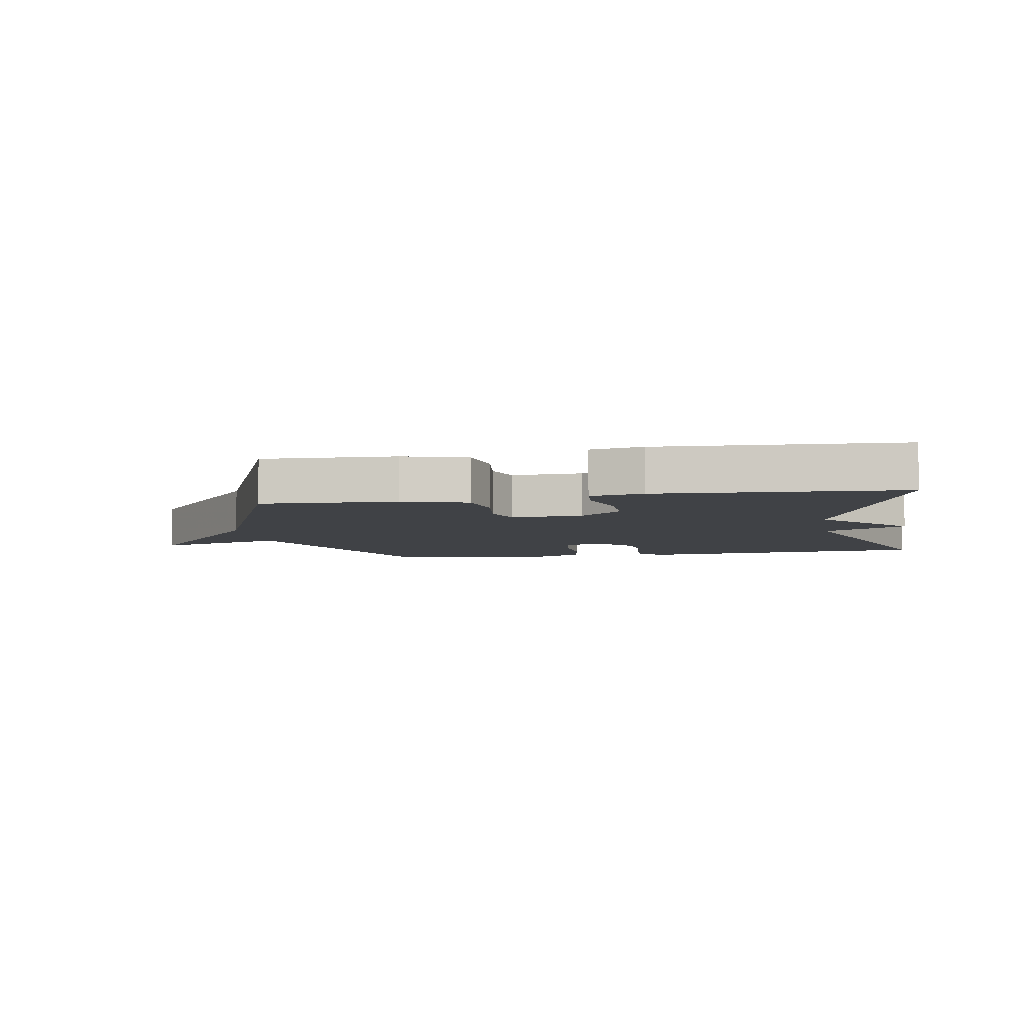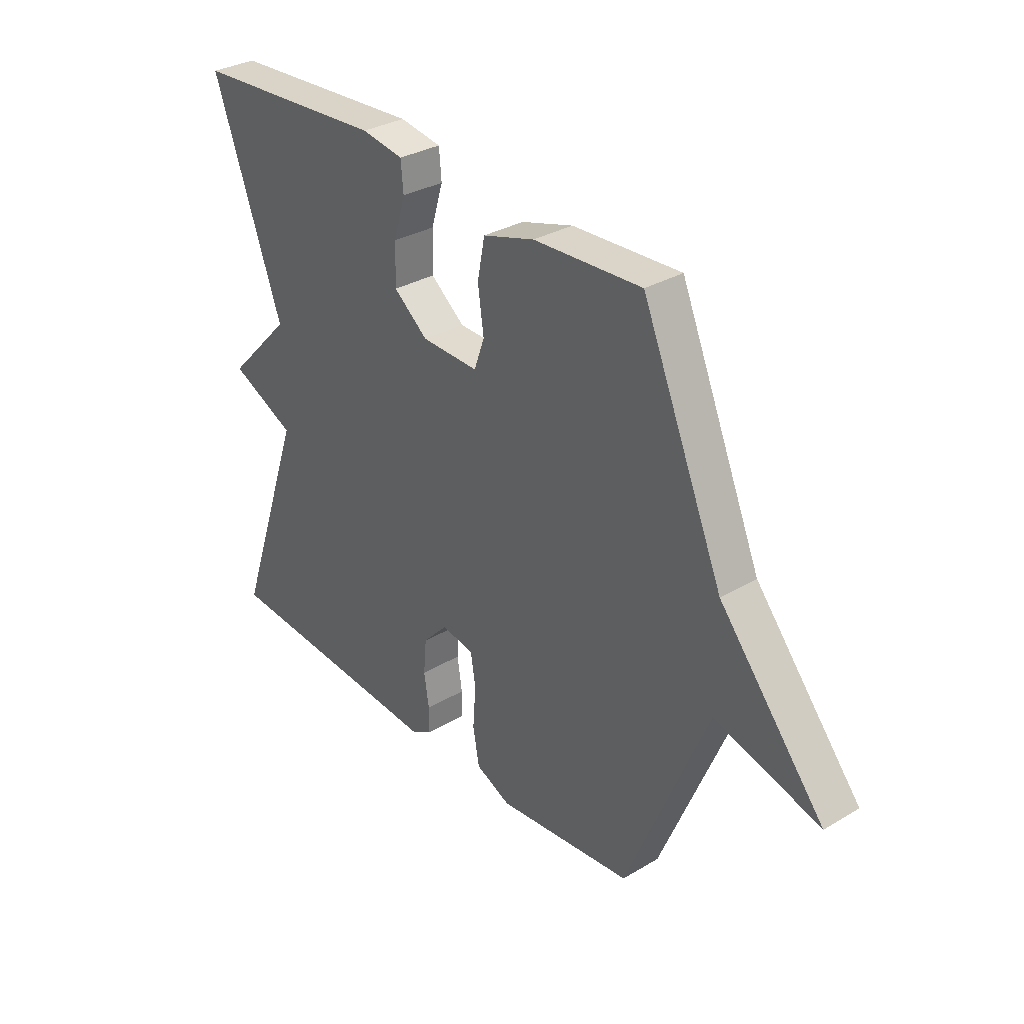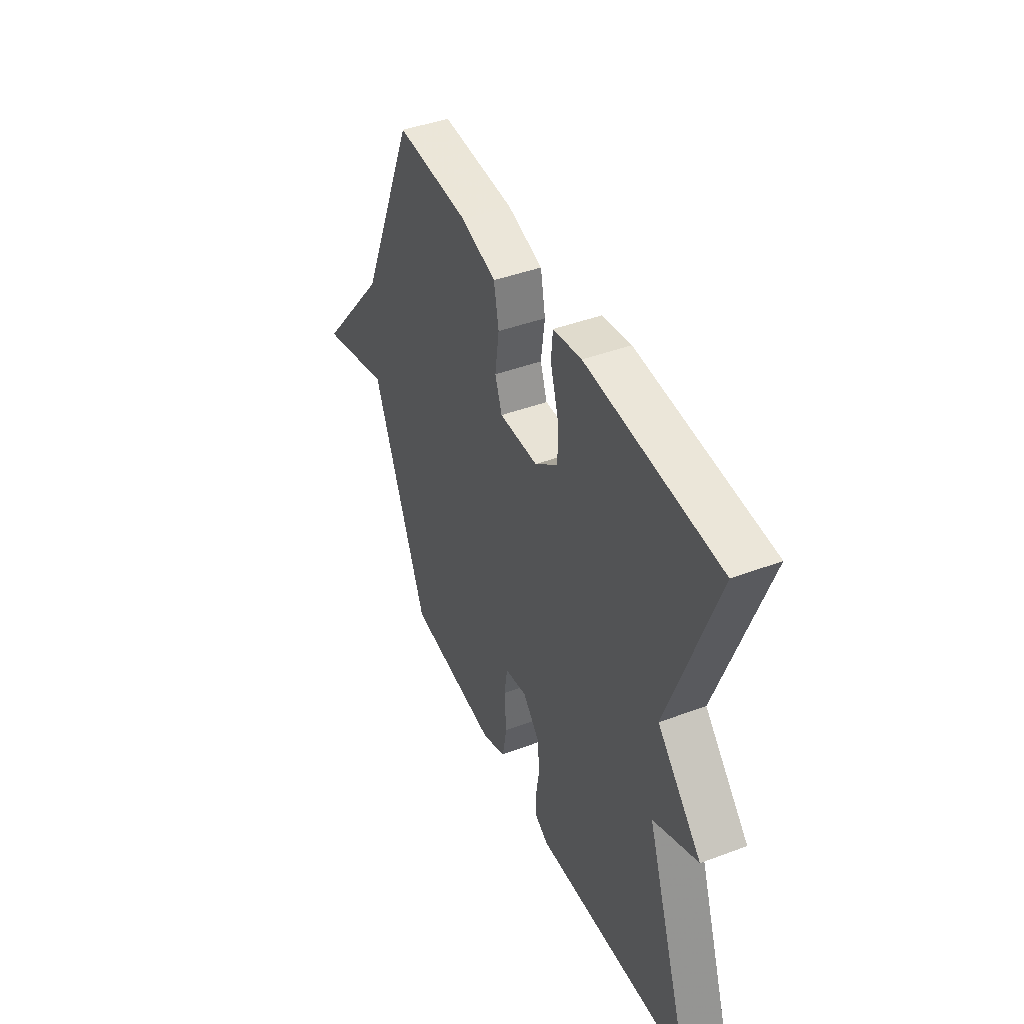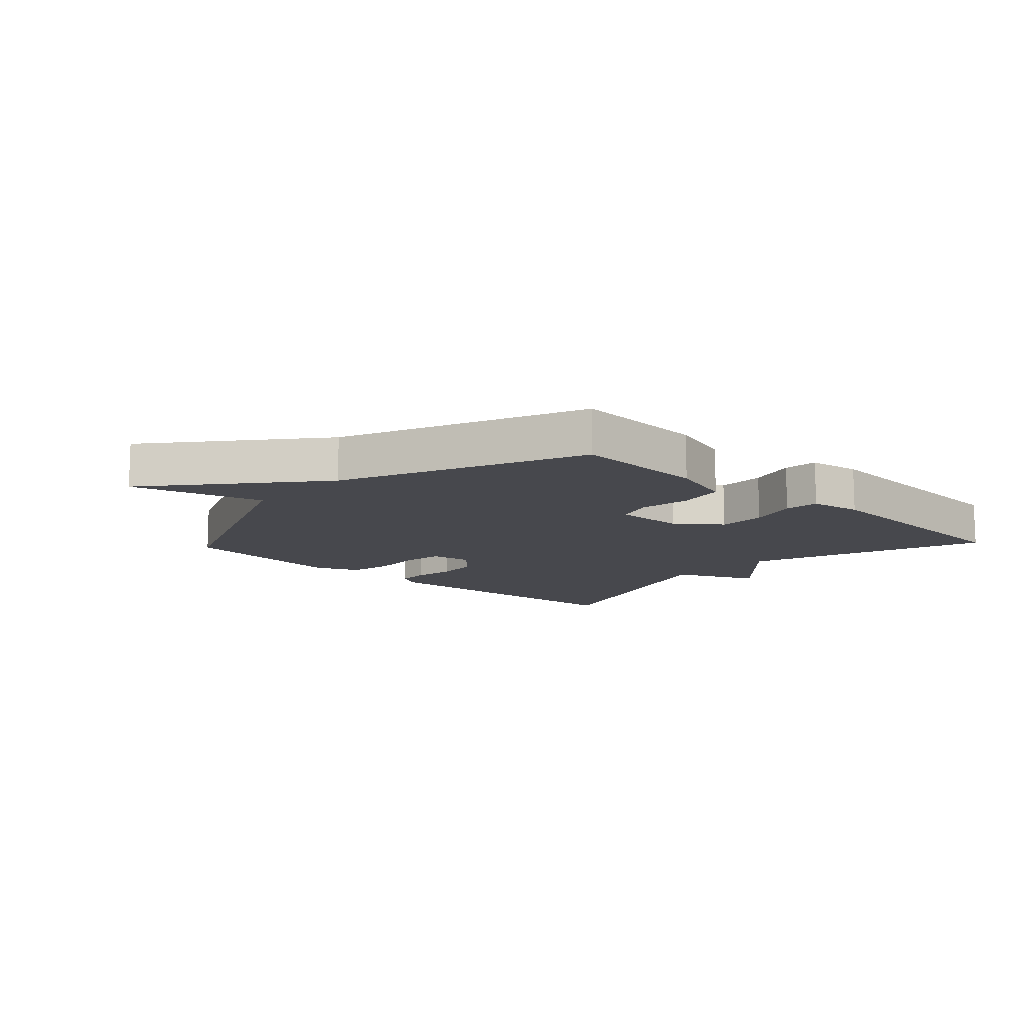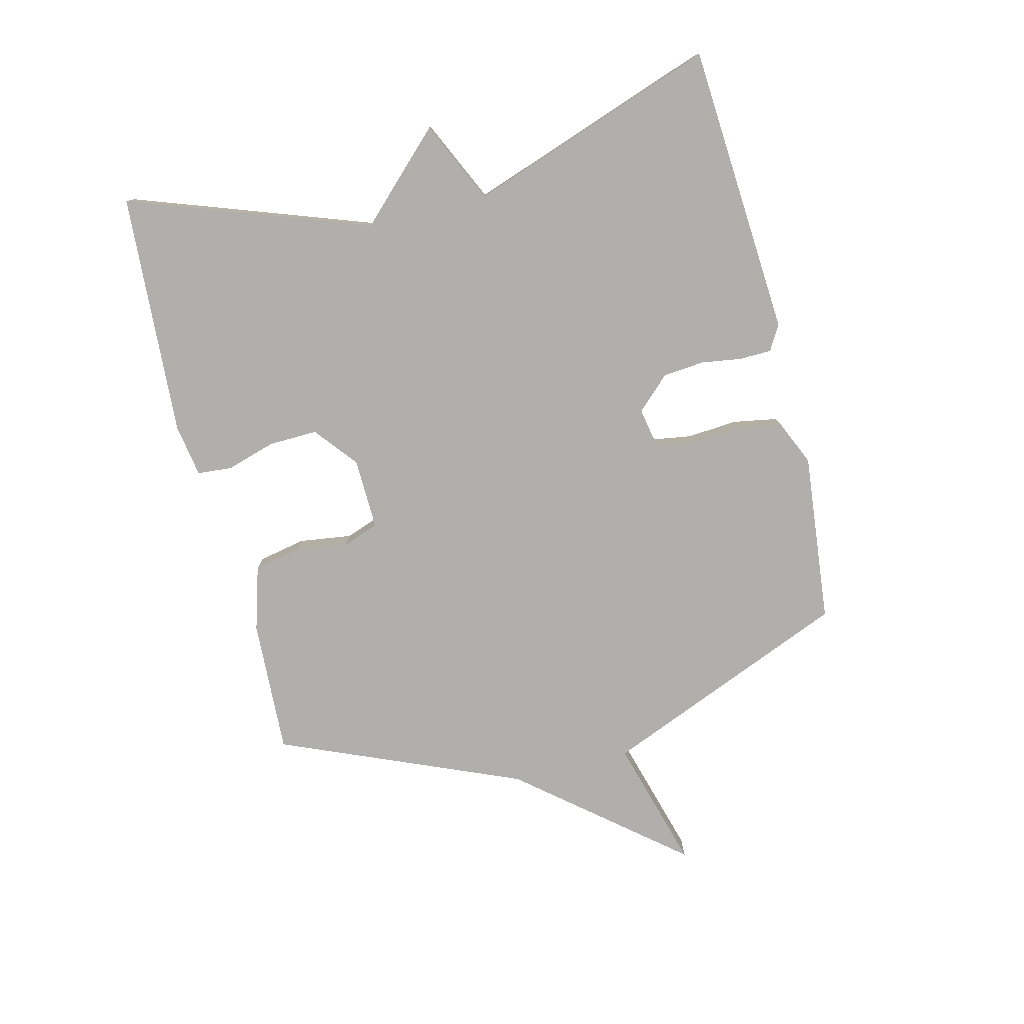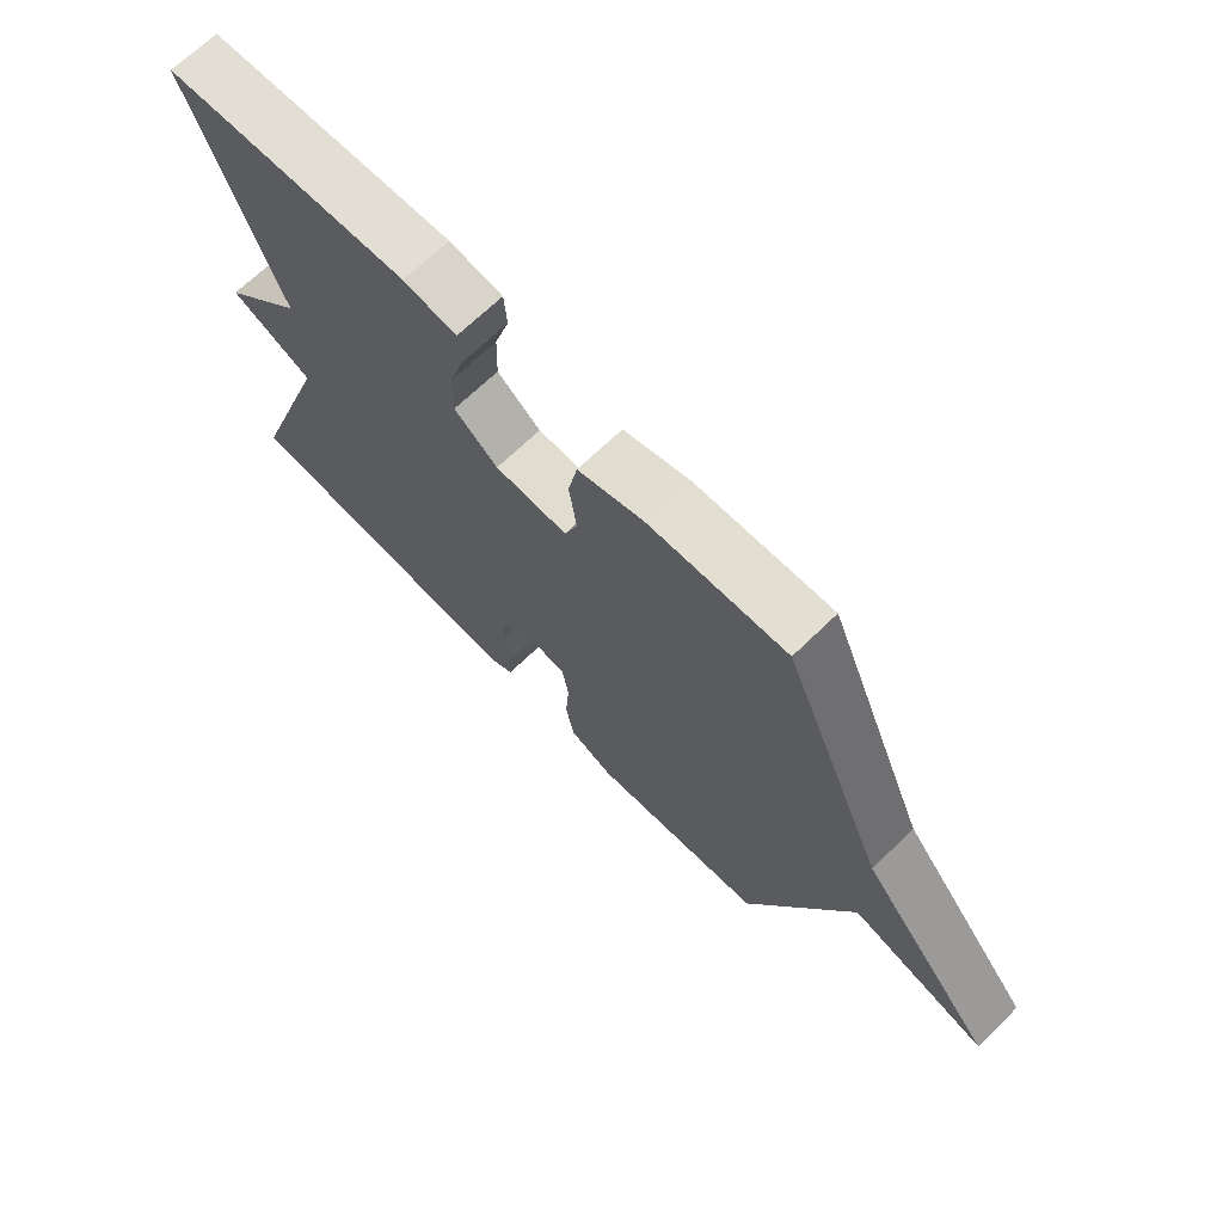
<metadata>
{"format":"obj","ext":"obj","renderer":"f3d","projection":"perspective","resolution":1024,"background":"white","views":[{"elev":-6.2,"azim":10.2,"up":"+Y"},{"elev":32.1,"azim":-129.7,"up":"+Z"},{"elev":43.2,"azim":66.1,"up":"+Z"},{"elev":-11.9,"azim":-43.1,"up":"+Y"},{"elev":-78.1,"azim":104.1,"up":"+Y"},{"elev":68.8,"azim":-134.1,"up":"+Z"}]}
</metadata>
<code>
v 0.5 0.07 0.5
v 0.359 0.07 0.107
v 0.493 0.07 -0.031
v 0.359 0.07 -0.093
v 0.5 0.07 -0.5
v 0.024 0.07 -0.531
v -0.017 0.07 -0.507
v -0.018 0.07 -0.455
v -0.008 0.07 -0.389
v -0.014 0.07 -0.321
v -0.065 0.07 -0.267
v -0.132 0.07 -0.279
v -0.142 0.07 -0.342
v -0.136 0.07 -0.425
v -0.149 0.07 -0.498
v -0.221 0.07 -0.53
v -0.5 0.07 -0.5
v -0.667 0.07 -0.094
v -0.883 0.07 -0.155
v -0.667 0.07 0.106
v -0.5 0.07 0.5
v -0.279 0.07 0.489
v -0.173 0.07 0.457
v -0.158 0.07 0.38
v -0.17 0.07 0.294
v -0.149 0.07 0.235
v -0.032 0.07 0.238
v 0.038 0.07 0.294
v 0.036 0.07 0.374
v 0.012 0.07 0.454
v 0.017 0.07 0.511
v 0.103 0.07 0.525
v 0.5 0 0.5
v 0.359 0 0.107
v 0.493 0 -0.031
v 0.359 0 -0.093
v 0.5 0 -0.5
v 0.024 0 -0.531
v -0.017 0 -0.507
v -0.018 0 -0.455
v -0.008 0 -0.389
v -0.014 0 -0.321
v -0.065 0 -0.267
v -0.132 0 -0.279
v -0.142 0 -0.342
v -0.136 0 -0.425
v -0.149 0 -0.498
v -0.221 0 -0.53
v -0.5 0 -0.5
v -0.667 0 -0.094
v -0.883 0 -0.155
v -0.667 0 0.106
v -0.5 0 0.5
v -0.279 0 0.489
v -0.173 0 0.457
v -0.158 0 0.38
v -0.17 0 0.294
v -0.149 0 0.235
v -0.032 0 0.238
v 0.038 0 0.294
v 0.036 0 0.374
v 0.012 0 0.454
v 0.017 0 0.511
v 0.103 0 0.525
f 32 1 2
f 31 32 2
f 30 31 2
f 29 30 2
f 2 3 4
f 29 2 4
f 28 29 4
f 4 5 6
f 28 4 6
f 27 28 6
f 23 24 25
f 22 23 25
f 21 22 25
f 20 21 25
f 20 25 26
f 19 20 26
f 18 19 26
f 16 17 18
f 15 16 18
f 14 15 18
f 13 14 18
f 12 13 18 26
f 11 12 26 27
f 6 7 8 9
f 6 9 10
f 27 6 10
f 10 11 27
f 34 33 64
f 34 64 63
f 34 63 62
f 34 62 61
f 36 35 34
f 36 34 61
f 36 61 60
f 38 37 36
f 38 36 60
f 38 60 59
f 57 56 55
f 57 55 54
f 57 54 53
f 57 53 52
f 58 57 52
f 58 52 51
f 58 51 50
f 50 49 48
f 50 48 47
f 50 47 46
f 50 46 45
f 58 50 45 44
f 59 58 44 43
f 41 40 39 38
f 42 41 38
f 42 38 59
f 59 43 42
f 1 33 34 2
f 2 34 35 3
f 3 35 36 4
f 4 36 37 5
f 5 37 38 6
f 6 38 39 7
f 7 39 40 8
f 8 40 41 9
f 9 41 42 10
f 10 42 43 11
f 11 43 44 12
f 12 44 45 13
f 13 45 46 14
f 14 46 47 15
f 15 47 48 16
f 16 48 49 17
f 17 49 50 18
f 18 50 51 19
f 19 51 52 20
f 20 52 53 21
f 21 53 54 22
f 22 54 55 23
f 23 55 56 24
f 24 56 57 25
f 25 57 58 26
f 26 58 59 27
f 27 59 60 28
f 28 60 61 29
f 29 61 62 30
f 30 62 63 31
f 31 63 64 32
f 32 64 33 1

</code>
